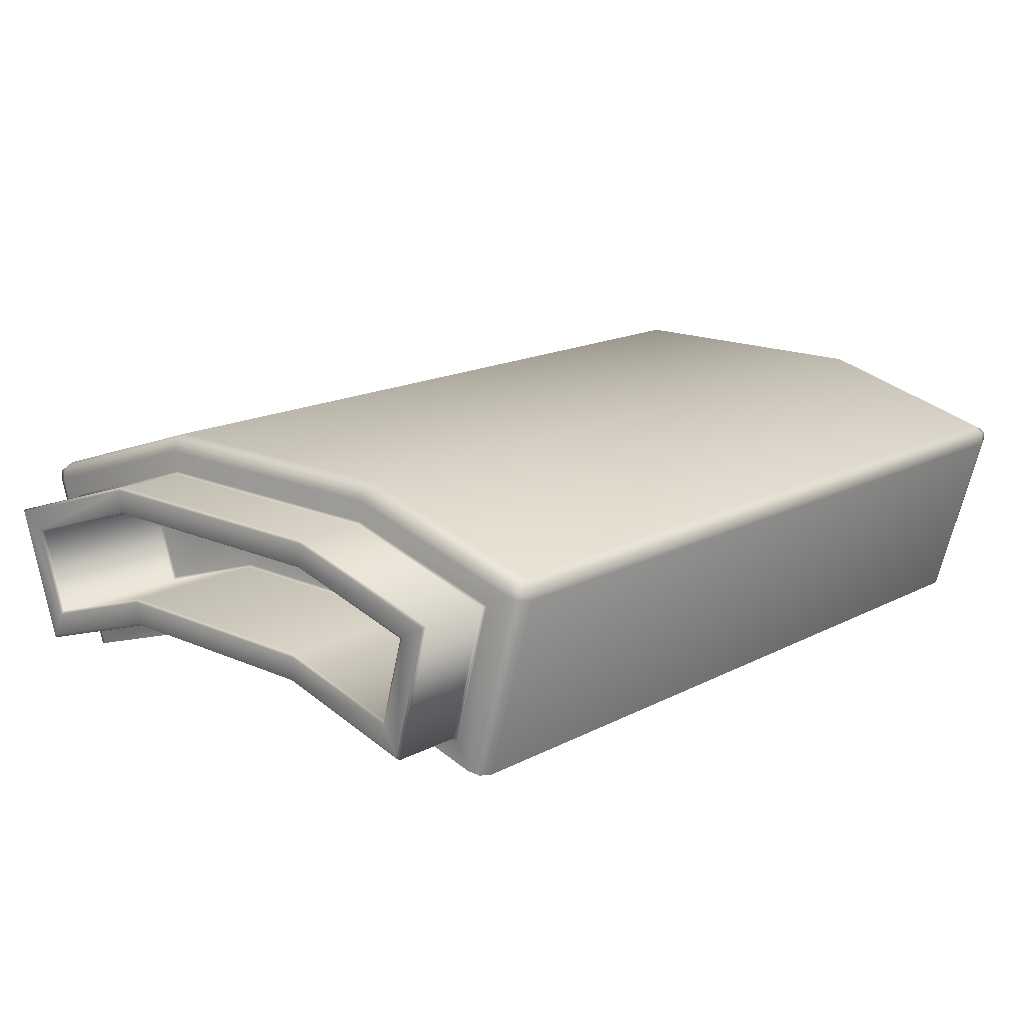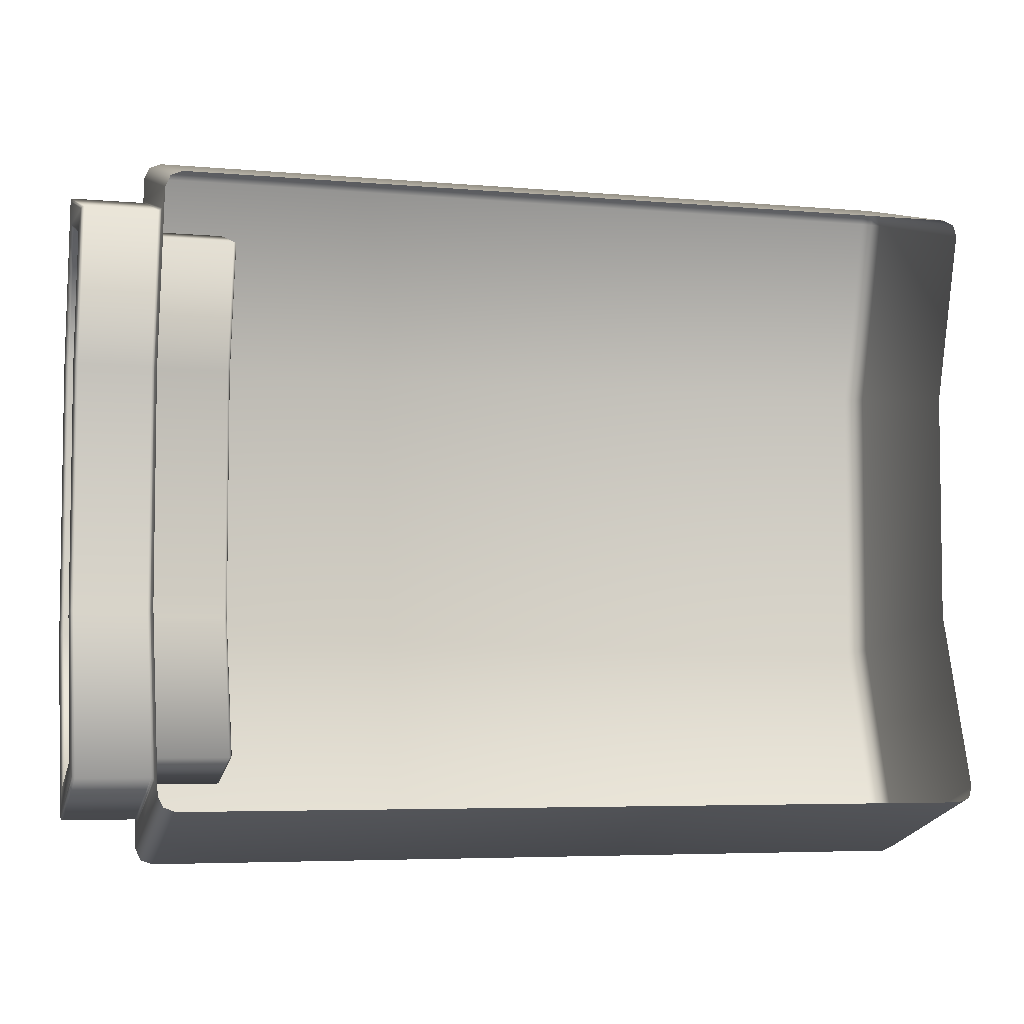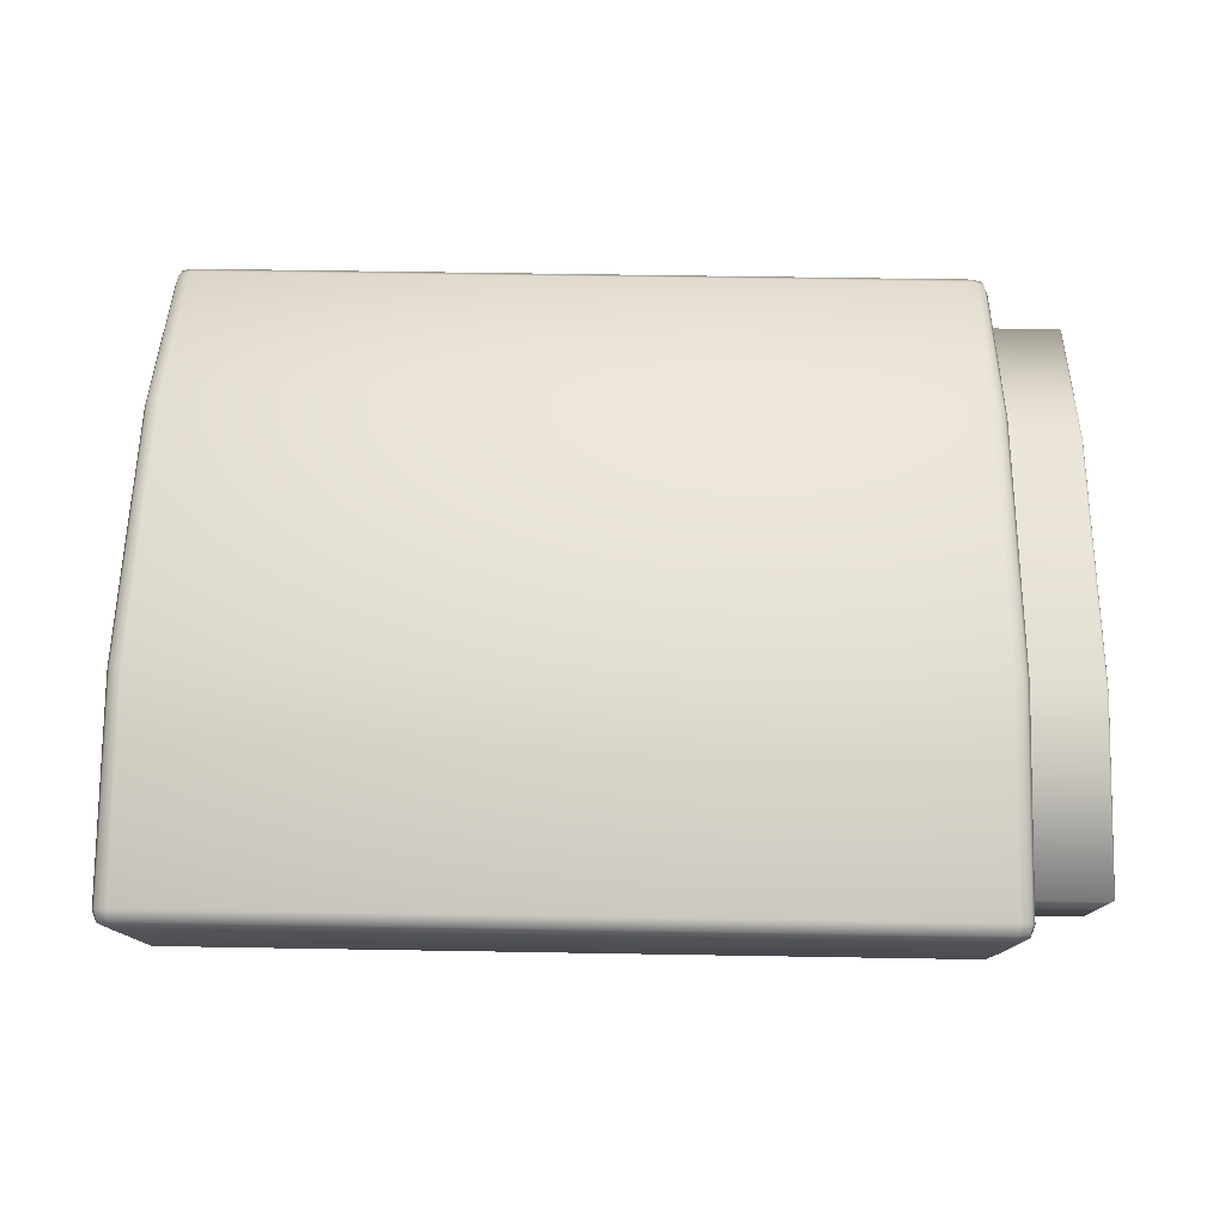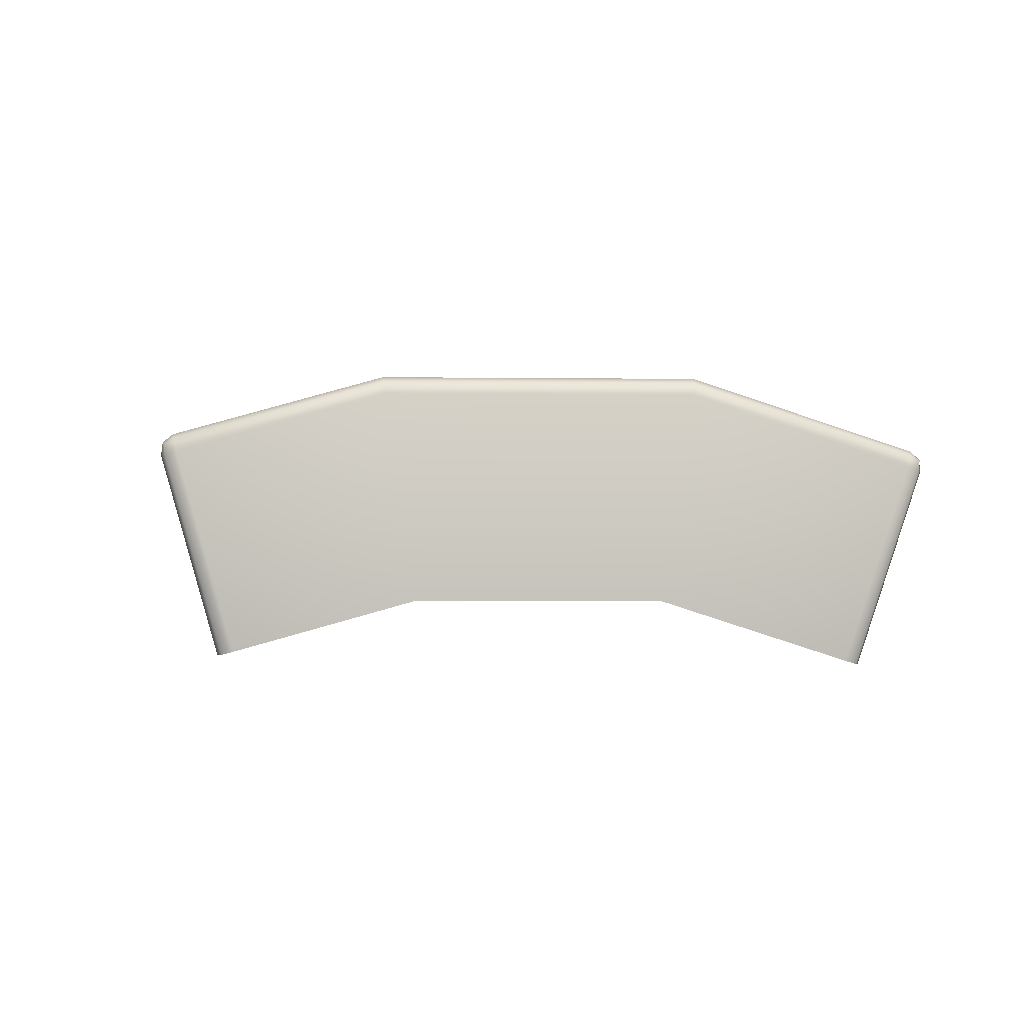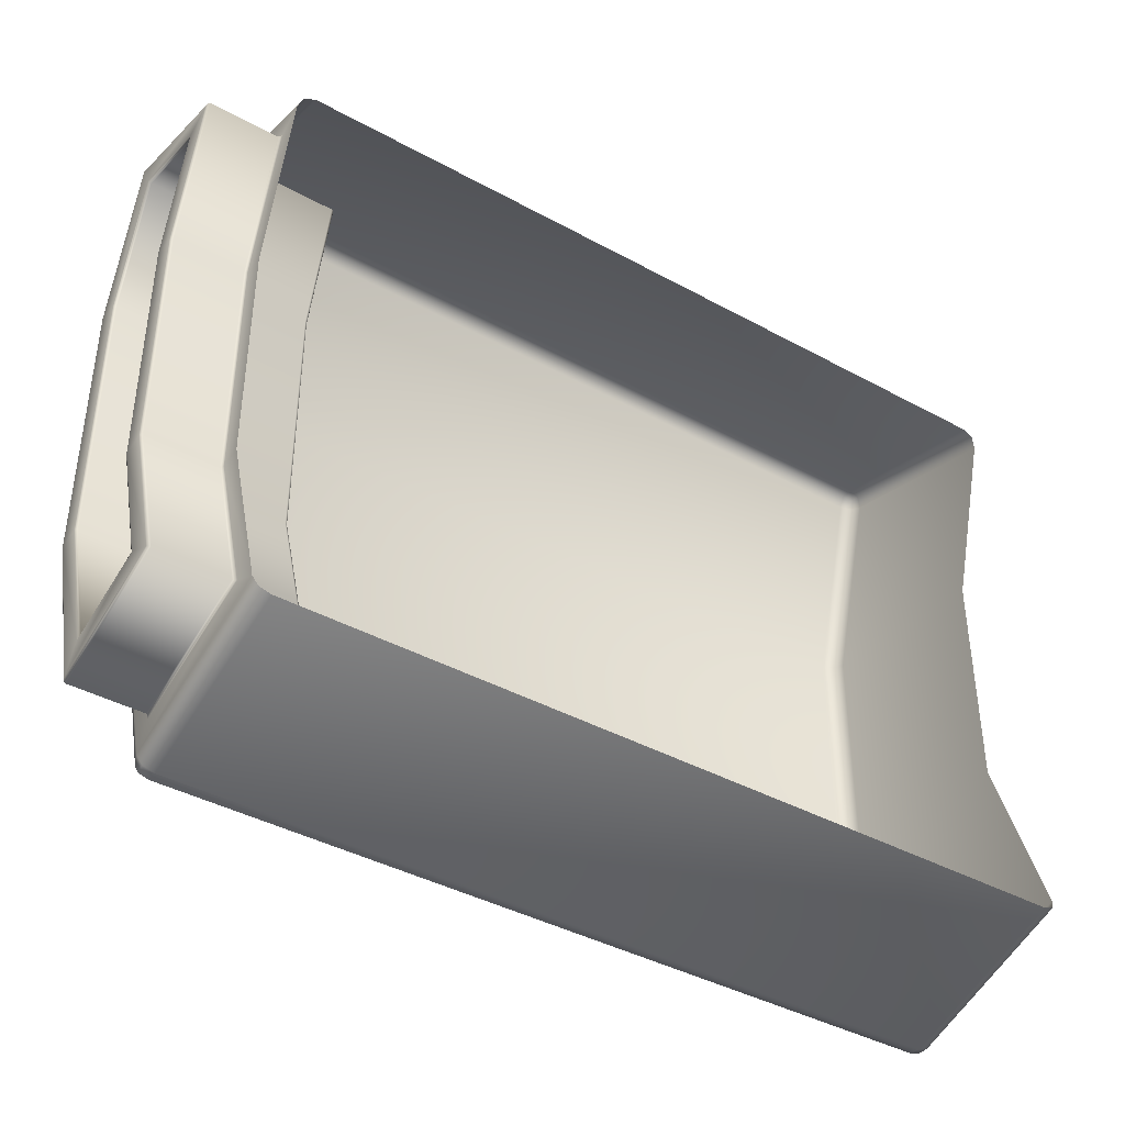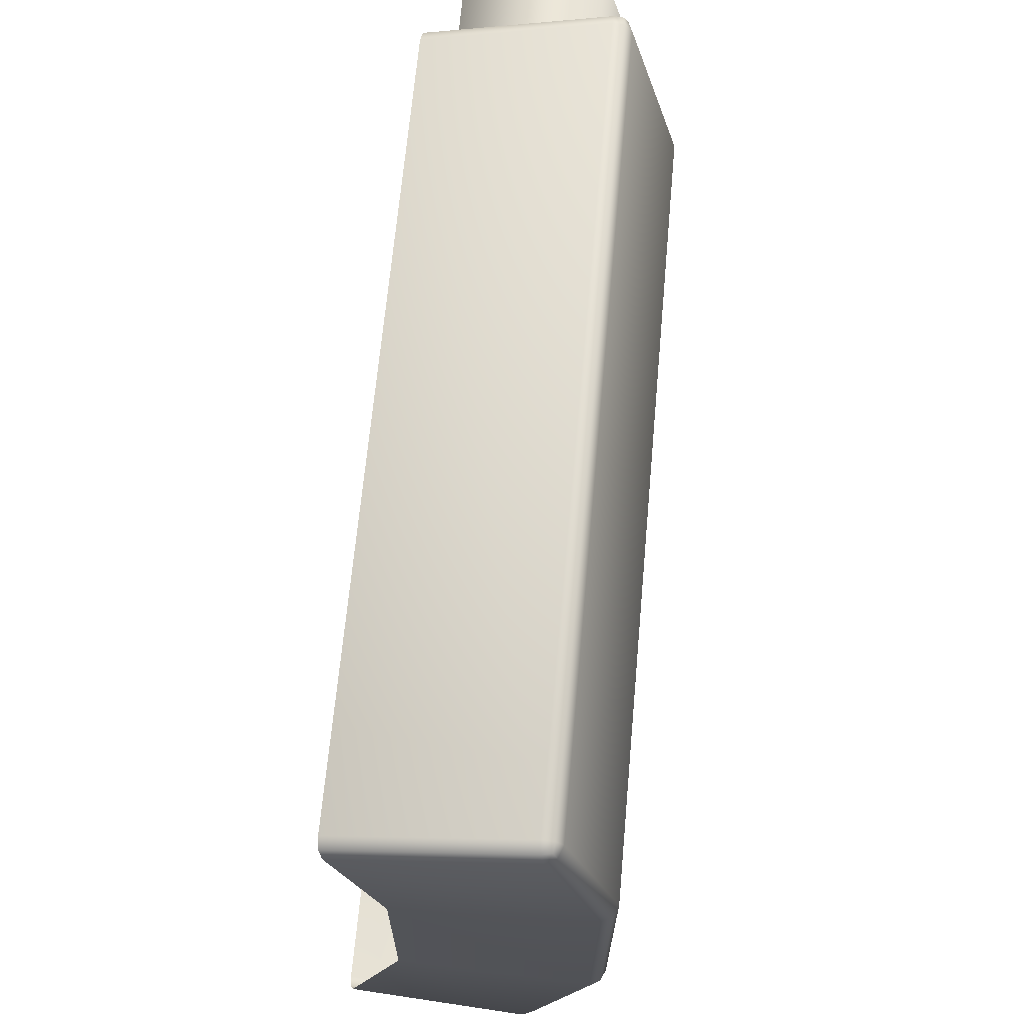
<metadata>
{"format":"obj","ext":"obj","renderer":"f3d","projection":"perspective","resolution":1024,"background":"white","views":[{"elev":16.1,"azim":132.8,"up":"+Z"},{"elev":-5.1,"azim":164.3,"up":"+Y"},{"elev":59.3,"azim":1.0,"up":"+Z"},{"elev":1.3,"azim":-94.2,"up":"+Z"},{"elev":-40.2,"azim":145.9,"up":"+Y"},{"elev":67.0,"azim":-84.8,"up":"+Y"}]}
</metadata>
<code>
v 19.05 -6.417 -1.803
v 19.06 -14.72 -4.516
v 19.15 -14.67 -4.54
v 19.15 -6.411 -1.841
v 19.04 5.562 -8.503
v 19.04 12.33 -10.37
v 19.13 12.3 -10.32
v 19.13 5.567 -8.465
v 19.04 14.11 -3.882
v 19.04 6.464 -1.775
v 19.13 6.459 -1.813
v 19.13 14.07 -3.908
v 19.04 12.33 -10.37
v 19.13 12.3 -10.32
v 22.46 -5.347 -8.451
v 22.45 5.574 -8.428
v 22.48 5.586 -8.337
v 22.5 -5.361 -8.361
v 22.45 6.456 -1.85
v 22.46 -6.401 -1.878
v 22.5 -6.387 -1.969
v 22.48 6.444 -1.941
v 22.47 -12.58 -10.81
v 22.51 -12.52 -10.7
v 18.27 6.704 0.01473
v 18.27 15.61 -2.437
v -18.28 15.61 -2.437
v -18.28 6.704 0.01473
v 15.41 6.269 -3.21
v 15.42 -6.19 -3.238
v 15.42 -5.572 -7.093
v 15.41 5.752 -7.067
v -19 -6.586 -0.7492
v -19.02 6.605 -0.7202
v -19.02 5.42 -9.558
v -19 -5.169 -9.581
v -18.99 -16.05 -3.842
v -18.99 -13.3 -12.24
v 15.53 12.51 -4.794
v 15.53 11.41 -8.759
v 22.35 11.41 -8.76
v 22.36 12.51 -4.795
v 22.37 -5.341 -8.489
v 22.38 -12.6 -10.86
v 19.15 -12.6 -10.86
v 19.15 -5.344 -8.489
v 15.43 -12.91 -5.436
v 15.43 -11.71 -9.101
v 18.29 -16.74 -4.07
v -18.26 -16.74 -4.07
v -18.26 -14 -12.47
v 18.29 -14 -12.47
v -19.02 15.41 -3.145
v -19.02 13.06 -11.66
v -18.28 16.12 -3.34
v 18.27 16.12 -3.34
v 18.27 13.77 -11.86
v -18.28 13.77 -11.86
v 15.41 12.35 -4.884
v 15.41 11.33 -8.602
v -18.8 6.675 -0.2005
v -18.79 -6.669 -0.2298
v -18.27 -6.704 -0.01473
v 18.8 -6.669 -0.2298
v 18.79 6.675 -0.2005
v 18.28 -6.704 -0.01473
v 18.29 -16.7 -3.509
v -18.26 -16.7 -3.509
v 22.38 -14.67 -4.539
v 22.37 -6.407 -1.84
v 15.44 6.281 -3.119
v 15.46 -6.205 -3.148
v 15.46 -5.557 -7.184
v 15.44 5.74 -7.158
v 18.81 -16.21 -3.348
v 18.29 -16.27 -3.143
v -18.78 -16.21 -3.348
v -18.26 -16.27 -3.143
v 18.79 15.55 -2.644
v -18.28 16.05 -2.782
v 18.27 16.05 -2.782
v -18.8 15.55 -2.644
v -18.78 -13.8 -12.4
v -18.78 -16.54 -4.003
v 18.81 -16.54 -4.003
v 18.81 -13.8 -12.4
v 19.03 -13.3 -12.24
v 19.03 -16.05 -3.842
v -18.8 15.91 -3.283
v -18.8 13.56 -11.8
v 18.79 13.56 -11.8
v 18.79 15.91 -3.283
v 19 15.41 -3.145
v 19 13.06 -11.66
v 18.73 -16.6 -3.56
v -18.7 -16.6 -3.56
v 22.48 6.308 -2.954
v 22.5 -6.224 -2.981
v 22.46 -6.21 -3.071
v 22.45 6.296 -3.044
v 22.5 -11.87 -9.423
v 22.5 -5.523 -7.349
v 22.46 -5.538 -7.258
v 22.47 -11.81 -9.308
v 22.5 -13.23 -5.269
v 22.5 -11.87 -9.423
v 22.47 -11.81 -9.308
v 22.47 -13.11 -5.327
v 22.48 5.722 -7.324
v 22.48 11.5 -8.918
v 22.45 11.44 -8.806
v 22.45 5.734 -7.234
v 22.48 12.66 -4.705
v 22.45 12.55 -4.768
v 18.79 15.91 -3.283
v 18.71 15.95 -2.838
v 22.48 11.5 -8.918
v 22.45 11.44 -8.806
v 22.35 11.41 -8.76
v 22.35 5.739 -7.196
v 22.36 6.291 -3.082
v 22.36 12.51 -4.795
v 22.35 11.41 -8.76
v 15.53 6.286 -3.082
v 15.55 -6.211 -3.11
v 15.46 -6.205 -3.148
v 15.44 6.281 -3.119
v -18.72 15.95 -2.838
v 18.81 -16.54 -4.003
v 22.47 -14.62 -4.564
v 22.47 -12.58 -10.81
v 22.51 -12.52 -10.7
v 22.5 -14.5 -4.622
v -18.78 -16.54 -4.003
v 15.46 -13.02 -5.378
v 15.46 -11.77 -9.216
v 15.44 11.39 -8.713
v 15.44 12.46 -4.82
v 22.36 12.3 -10.32
v 22.36 5.569 -8.465
v 15.55 -5.551 -7.221
v 15.53 5.735 -7.196
v 15.44 5.74 -7.158
v 15.46 -5.557 -7.184
v 15.55 -13.07 -5.354
v 15.46 -13.02 -5.378
v 15.55 -11.79 -9.263
v 15.46 -11.77 -9.216
v 15.44 12.46 -4.82
v 15.44 11.39 -8.713
v 15.53 11.41 -8.759
v 15.44 11.39 -8.713
v 19.02 -5.324 -8.618
v 19 5.549 -8.594
v 19.05 -5.338 -8.527
v 19 6.476 -1.684
v 19.02 -6.431 -1.713
v 19.02 -12.68 -11.02
v 19.06 -12.63 -10.91
v 22.36 6.461 -1.813
v 22.36 14.07 -3.908
v 19.02 -14.83 -4.458
v 22.36 12.3 -10.32
v 19 12.39 -10.48
v 19 14.22 -3.819
v 19 12.39 -10.48
v 22.45 5.574 -8.428
v 22.46 -5.347 -8.451
v 22.46 -6.401 -1.878
v 22.45 6.456 -1.85
v 22.47 -12.58 -10.81
v 22.47 -14.62 -4.564
v 22.45 12.27 -10.27
v 22.45 14.02 -3.934
v 22.45 12.27 -10.27
v -18.8 15.91 -3.283
v 19.02 -6.586 -0.7492
v 19 6.605 -0.7202
v 22.48 12.21 -10.16
v 22.48 13.91 -3.998
v 22.48 12.21 -10.16
v 22.37 -5.544 -7.22
v 22.35 5.739 -7.196
v 22.36 6.291 -3.082
v 22.37 -6.204 -3.109
v 22.38 -11.79 -9.261
v 22.38 -13.07 -5.351
v -18.78 -13.8 -12.4
v 18.81 -13.8 -12.4
v 22.35 11.41 -8.76
v -18.8 13.56 -11.8
v 18.79 13.56 -11.8
v 19.02 -5.169 -9.581
v 19 5.42 -9.558
v 19.02 -6.431 -1.713
v 19 6.476 -1.684
v 19.03 -13.3 -12.24
v 19.02 -12.68 -11.02
v 19.02 -14.83 -4.458
v 19 13.06 -11.66
v 22.45 12.27 -10.27
v 22.45 14.02 -3.934
v 22.45 12.27 -10.27
v 22.37 -5.544 -7.22
v 22.37 -6.204 -3.109
v 22.38 -11.79 -9.261
v 22.38 -11.79 -9.261
v 22.38 -13.07 -5.351
v 19 14.22 -3.819
v 19 12.39 -10.48
f 1 2 3
f 1 3 4
f 5 6 7
f 5 7 8
f 9 10 11
f 9 11 12
f 13 9 12
f 13 12 14
f 15 16 17
f 15 17 18
f 19 20 21
f 19 21 22
f 23 15 18
f 23 18 24
f 25 26 27
f 25 27 28
f 29 30 31
f 29 31 32
f 33 34 35
f 33 35 36
f 37 33 36
f 37 36 38
f 39 40 41
f 39 41 42
f 43 44 45
f 43 45 46
f 30 47 48
f 30 48 31
f 49 50 51
f 49 51 52
f 34 53 54
f 34 54 35
f 55 56 57
f 55 57 58
f 59 29 32
f 59 32 60
f 61 62 63
f 61 63 28
f 64 65 25
f 64 25 66
f 67 68 50
f 67 50 49
f 44 69 3
f 44 3 45
f 69 70 4
f 69 4 3
f 71 72 30
f 71 30 29
f 73 74 32
f 73 32 31
f 75 64 66
f 75 66 76
f 62 77 78
f 62 78 63
f 65 79 26
f 65 26 25
f 80 81 56
f 80 56 55
f 82 61 28
f 82 28 27
f 83 84 37
f 83 37 38
f 85 86 87
f 85 87 88
f 89 90 54
f 89 54 53
f 91 92 93
f 91 93 94
f 85 88 75
f 85 75 95
f 68 78 77
f 68 77 96
f 97 98 99
f 97 99 100
f 101 102 103
f 101 103 104
f 105 106 107
f 105 107 108
f 98 105 108
f 98 108 99
f 109 110 111
f 109 111 112
f 113 97 100
f 113 100 114
f 115 56 81
f 115 81 116
f 117 113 114
f 117 114 118
f 112 111 119
f 112 119 120
f 114 100 121
f 114 121 122
f 118 114 122
f 118 122 123
f 124 125 126
f 124 126 127
f 89 53 82
f 89 82 128
f 75 76 67
f 75 67 95
f 67 49 129
f 67 129 95
f 130 131 132
f 130 132 133
f 77 37 84
f 77 84 96
f 134 50 68
f 134 68 96
f 72 135 47
f 72 47 30
f 81 26 79
f 81 79 116
f 135 136 48
f 135 48 47
f 136 73 31
f 136 31 48
f 137 138 59
f 137 59 60
f 79 93 92
f 79 92 116
f 139 140 8
f 139 8 7
f 82 27 80
f 82 80 128
f 141 142 143
f 141 143 144
f 125 145 146
f 125 146 126
f 145 147 148
f 145 148 146
f 147 141 144
f 147 144 148
f 40 39 149
f 40 149 150
f 39 124 127
f 39 127 149
f 142 151 152
f 142 152 143
f 153 154 5
f 153 5 155
f 156 157 1
f 156 1 10
f 158 153 155
f 158 155 159
f 160 161 12
f 160 12 11
f 162 158 159
f 162 159 2
f 161 163 14
f 161 14 12
f 109 102 18
f 109 18 17
f 98 97 22
f 98 22 21
f 157 162 2
f 157 2 1
f 154 164 6
f 154 6 5
f 165 156 10
f 165 10 9
f 166 165 9
f 166 9 13
f 43 140 167
f 43 167 168
f 160 70 169
f 160 169 170
f 44 43 168
f 44 168 171
f 69 44 171
f 69 171 172
f 102 101 24
f 102 24 18
f 106 105 133
f 106 133 132
f 105 98 21
f 105 21 133
f 70 69 172
f 70 172 169
f 140 139 173
f 140 173 167
f 161 160 170
f 161 170 174
f 163 161 174
f 163 174 175
f 102 109 112
f 102 112 103
f 80 55 176
f 80 176 128
f 34 33 62
f 34 62 61
f 177 178 65
f 177 65 64
f 76 78 68
f 76 68 67
f 88 177 64
f 88 64 75
f 138 71 29
f 138 29 59
f 74 137 60
f 74 60 32
f 155 5 8
f 155 8 46
f 110 109 17
f 110 17 179
f 97 113 180
f 97 180 22
f 113 117 181
f 113 181 180
f 142 141 182
f 142 182 183
f 33 37 77
f 33 77 62
f 178 93 79
f 178 79 65
f 125 124 184
f 125 184 185
f 141 147 186
f 141 186 182
f 147 145 187
f 147 187 186
f 145 125 185
f 145 185 187
f 27 26 81
f 27 81 80
f 53 34 61
f 53 61 82
f 51 50 134
f 51 134 188
f 49 52 189
f 49 189 129
f 10 1 4
f 10 4 11
f 151 142 183
f 151 183 190
f 55 58 191
f 55 191 176
f 57 56 115
f 57 115 192
f 154 153 193
f 154 193 194
f 195 196 178
f 195 178 177
f 20 130 133
f 20 133 21
f 153 158 197
f 153 197 193
f 198 199 88
f 198 88 87
f 199 195 177
f 199 177 88
f 164 154 194
f 164 194 200
f 159 155 46
f 159 46 45
f 2 159 45
f 2 45 3
f 16 201 179
f 16 179 17
f 202 19 22
f 202 22 180
f 203 202 180
f 203 180 181
f 103 112 120
f 103 120 204
f 100 99 205
f 100 205 121
f 104 103 204
f 104 204 206
f 108 107 207
f 108 207 208
f 99 108 208
f 99 208 205
f 28 63 66
f 28 66 25
f 76 66 63
f 76 63 78
f 196 209 93
f 196 93 178
f 209 210 94
f 209 94 93
f 140 43 46
f 140 46 8
f 70 160 11
f 70 11 4
f 124 39 42
f 124 42 184

</code>
